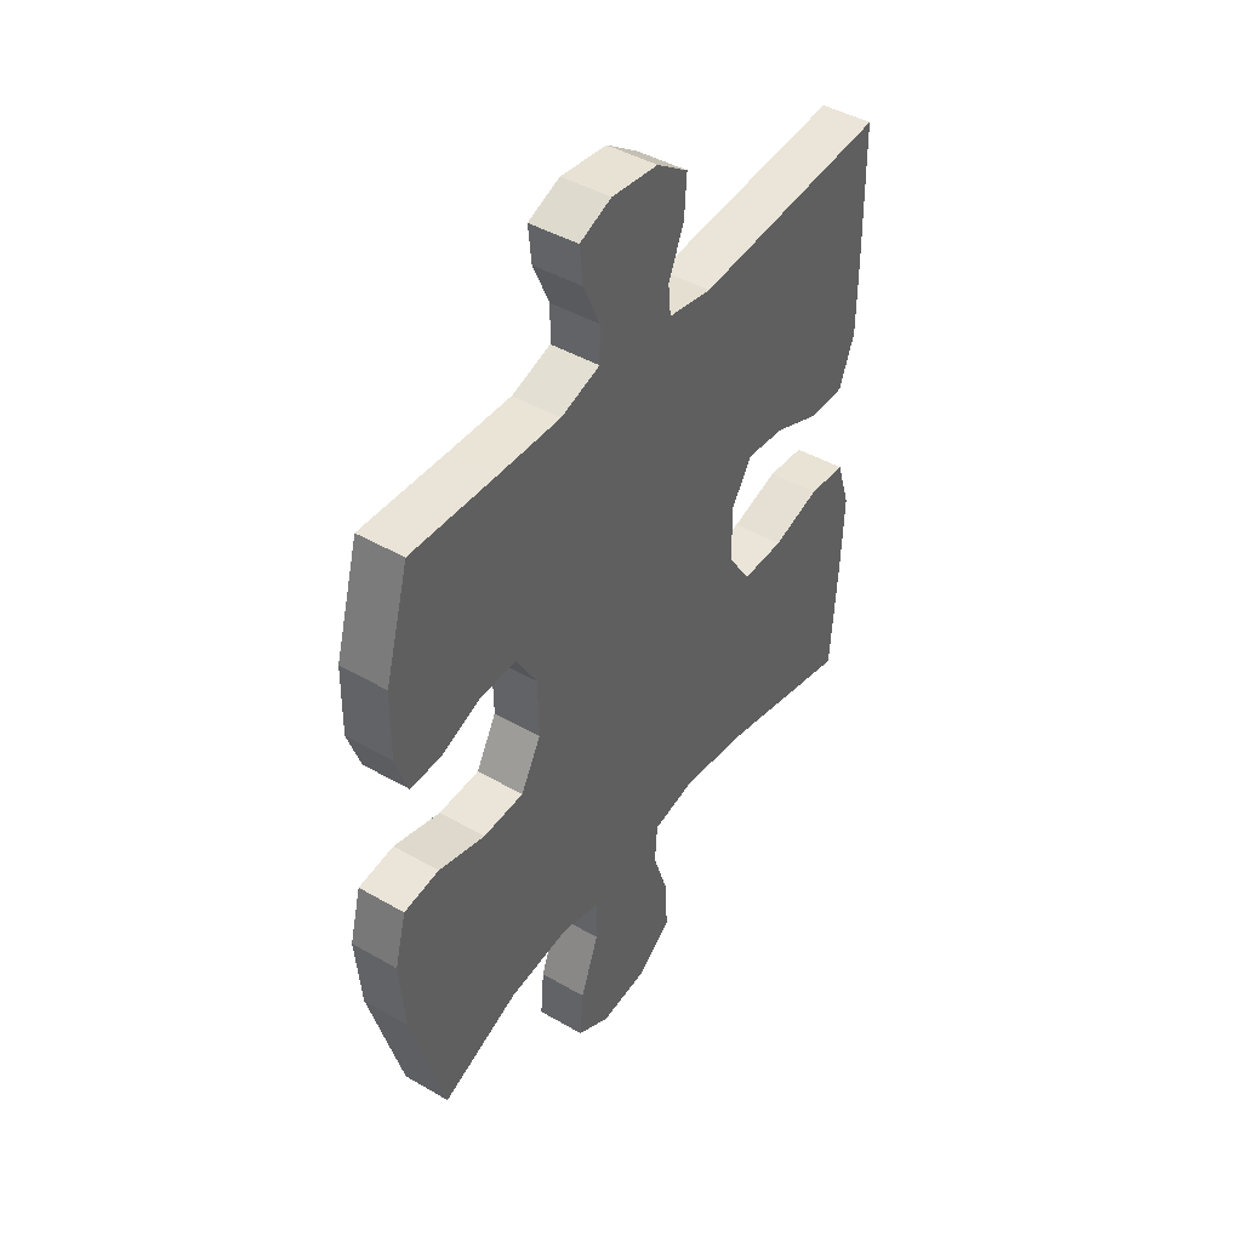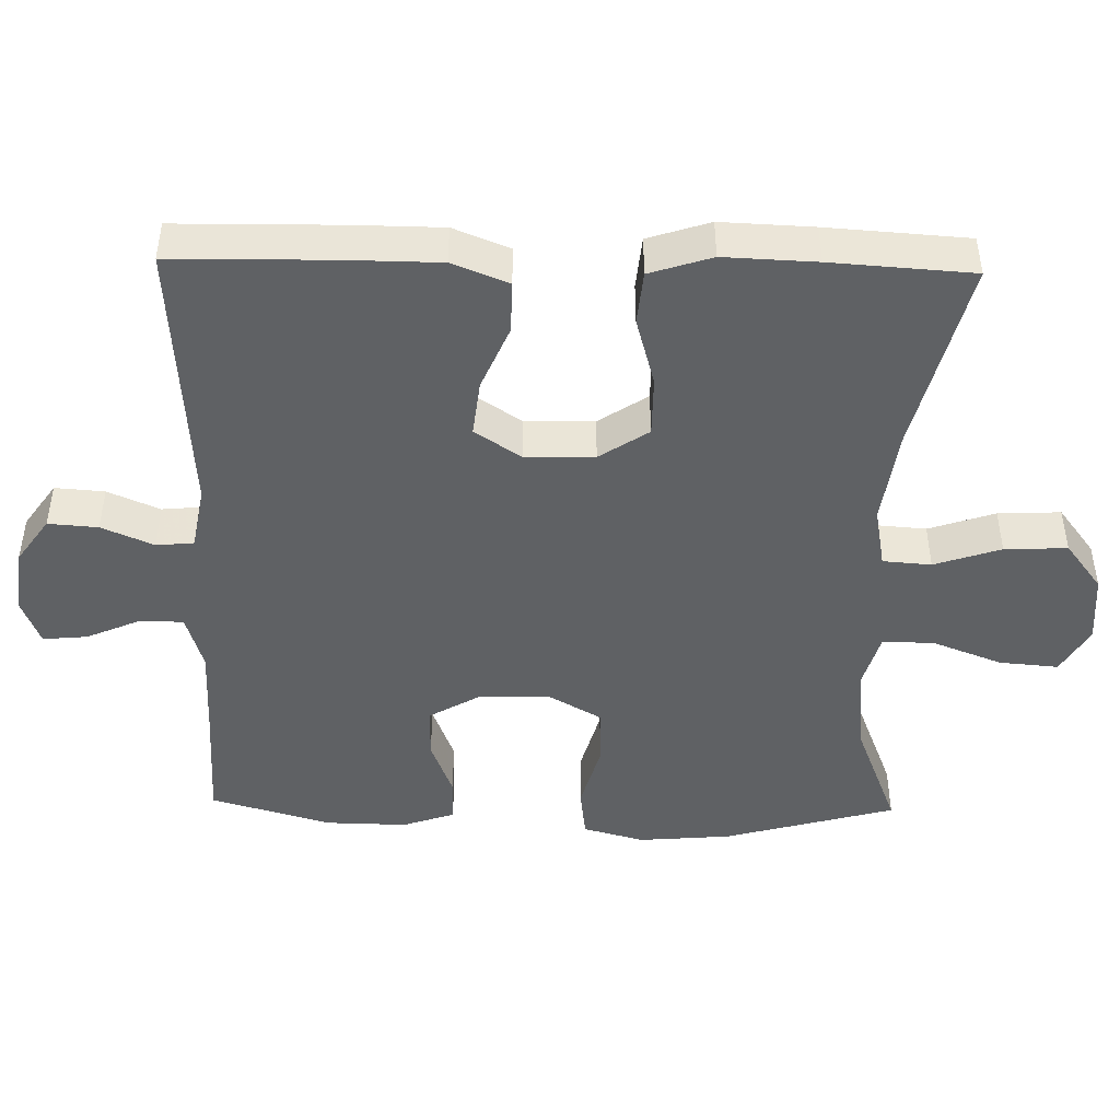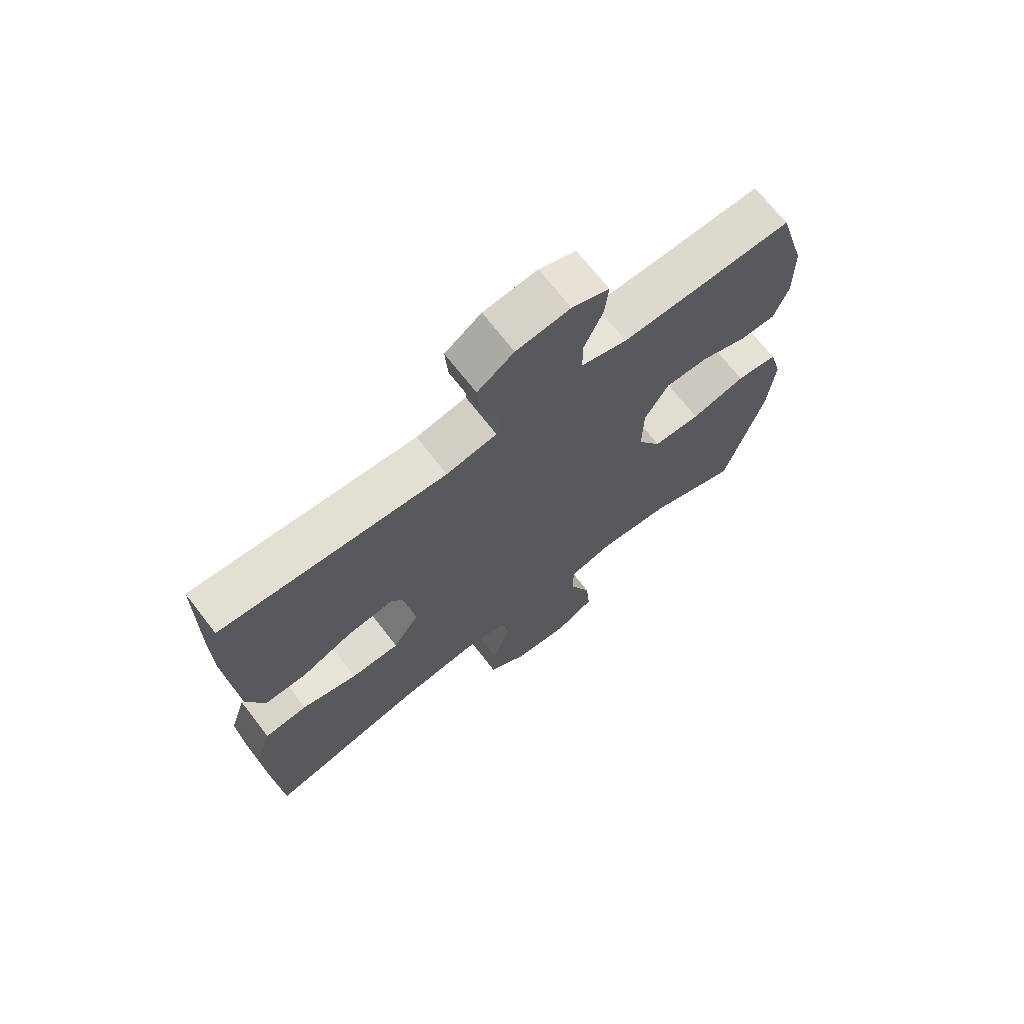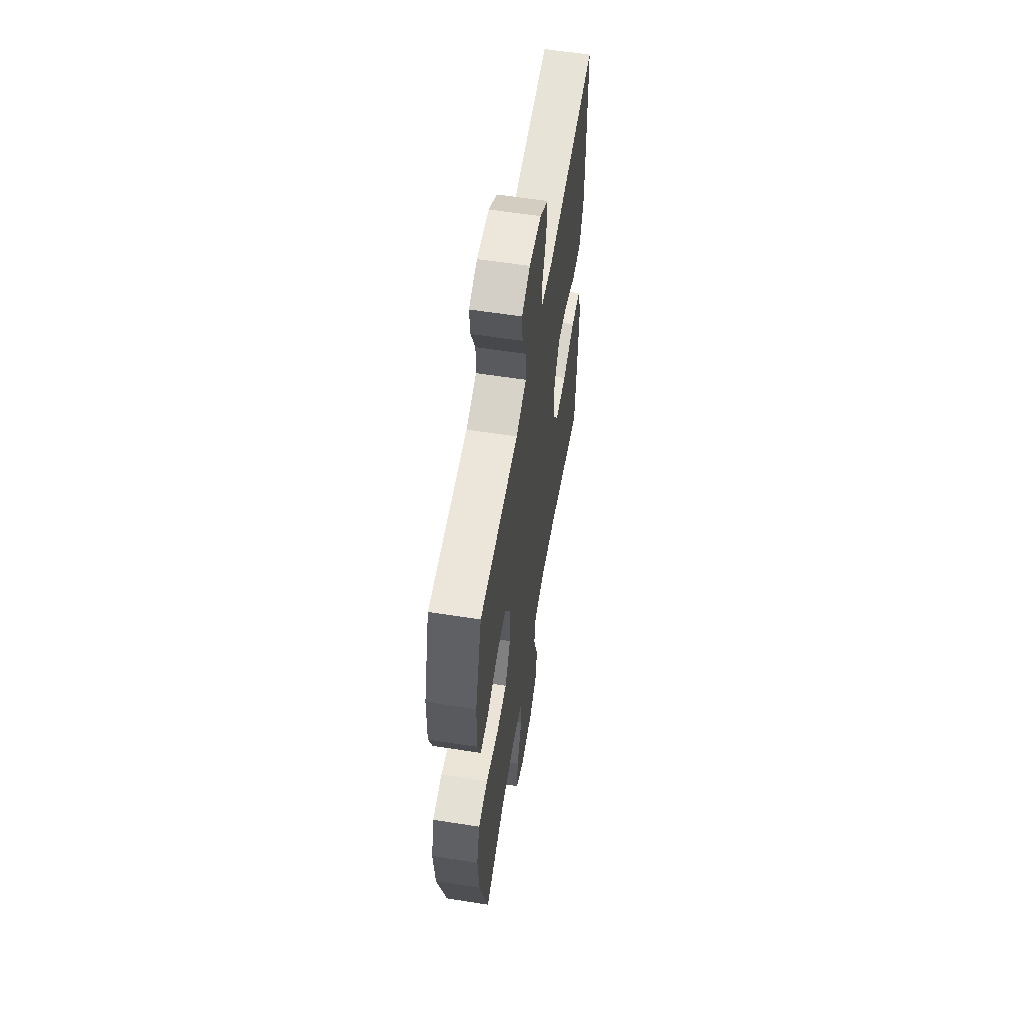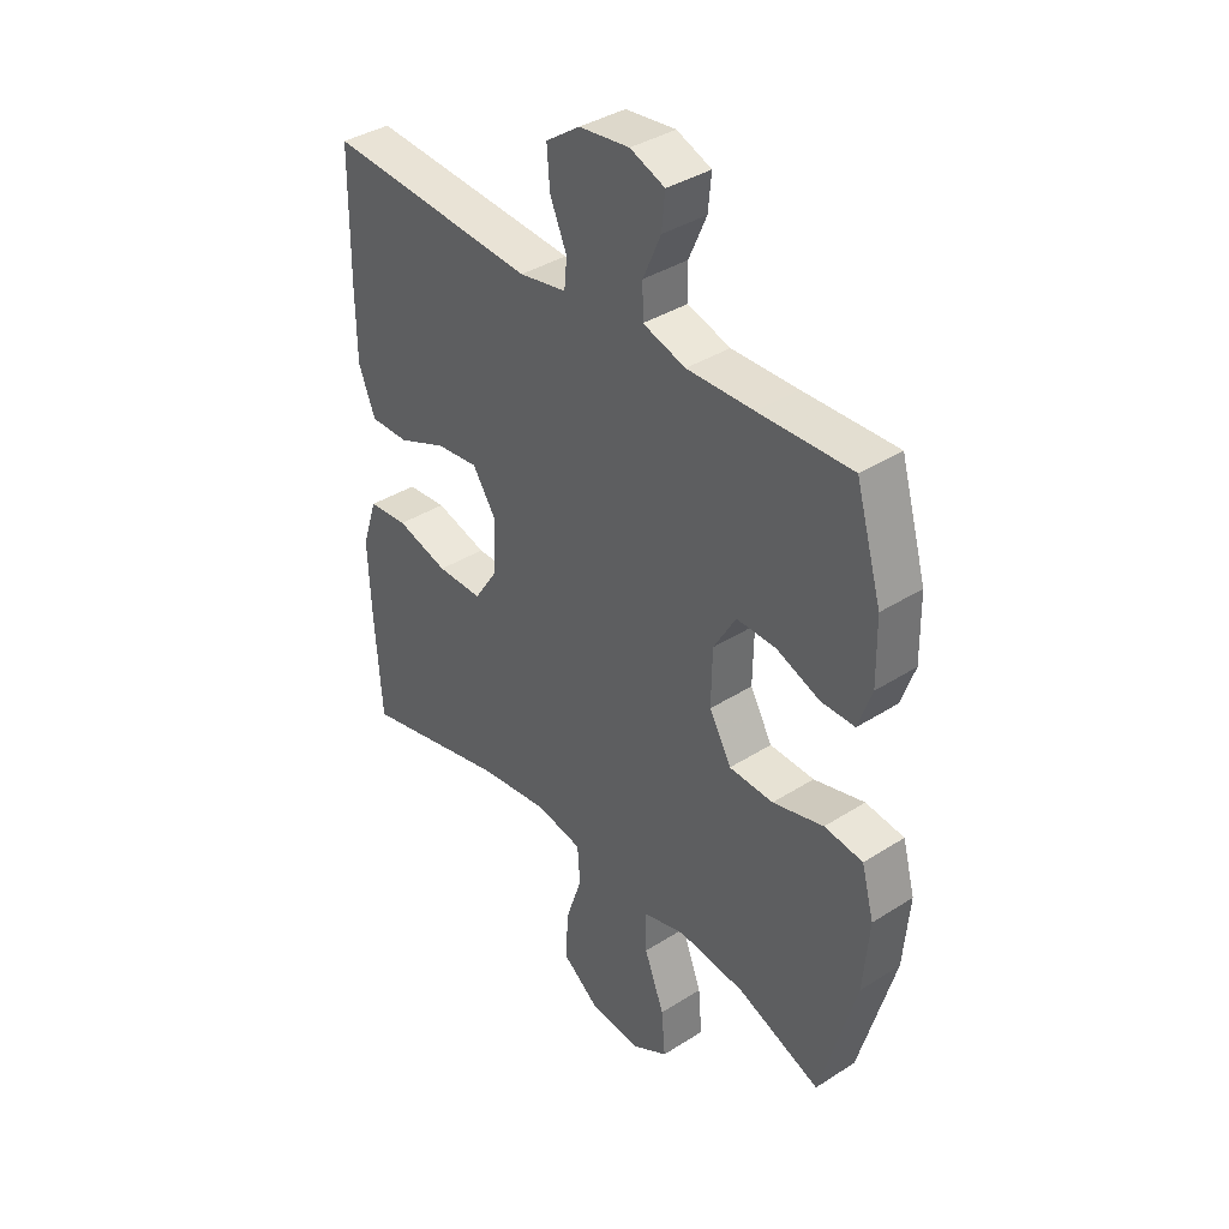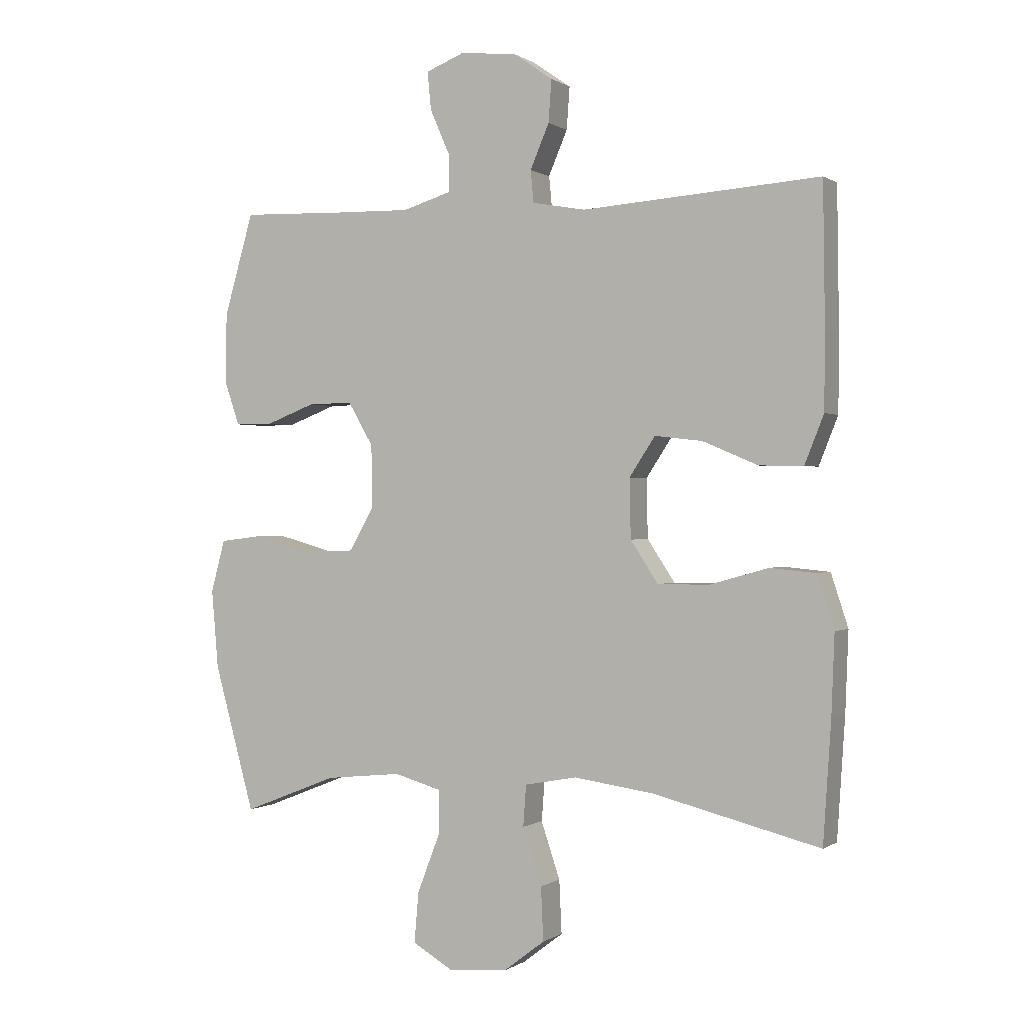
<metadata>
{"format":"obj","ext":"obj","renderer":"f3d","projection":"perspective","resolution":1024,"background":"white","views":[{"elev":44.5,"azim":-56.1,"up":"+Z"},{"elev":-45.8,"azim":88.7,"up":"+Y"},{"elev":70.2,"azim":142.2,"up":"+Z"},{"elev":58.5,"azim":-80.8,"up":"+Z"},{"elev":37.9,"azim":-129.1,"up":"+Z"},{"elev":0.1,"azim":25.6,"up":"+Z"}]}
</metadata>
<code>
v -0.5 0.07 -0.5
v -0.566 0.07 -0.262
v -0.577 0.07 -0.134
v -0.554 0.07 -0.049
v -0.483 0.07 -0.04
v -0.389 0.07 -0.066
v -0.307 0.07 -0.063
v -0.266 0.07 0.009
v -0.268 0.07 0.11
v -0.309 0.07 0.18
v -0.382 0.07 0.179
v -0.463 0.07 0.148
v -0.525 0.07 0.148
v -0.55 0.07 0.22
v -0.548 0.07 0.334
v -0.5 0.07 0.5
v -0.328 0.07 0.494
v -0.205 0.07 0.491
v -0.126 0.07 0.515
v -0.125 0.07 0.575
v -0.158 0.07 0.65
v -0.164 0.07 0.712
v -0.1 0.07 0.737
v -0.007 0.07 0.726
v 0.056 0.07 0.682
v 0.051 0.07 0.613
v 0.02 0.07 0.541
v 0.025 0.07 0.489
v 0.112 0.07 0.473
v 0.5 0.07 0.5
v 0.503 0.07 0.273
v 0.502 0.07 0.148
v 0.471 0.07 0.07
v 0.399 0.07 0.071
v 0.309 0.07 0.109
v 0.231 0.07 0.118
v 0.189 0.07 0.054
v 0.191 0.07 -0.042
v 0.236 0.07 -0.11
v 0.32 0.07 -0.11
v 0.416 0.07 -0.083
v 0.49 0.07 -0.09
v 0.518 0.07 -0.176
v 0.513 0.07 -0.304
v 0.5 0.07 -0.5
v 0.228 0.07 -0.433
v 0.097 0.07 -0.415
v 0.012 0.07 -0.431
v 0.007 0.07 -0.498
v 0.038 0.07 -0.59
v 0.042 0.07 -0.677
v -0.025 0.07 -0.728
v -0.122 0.07 -0.736
v -0.188 0.07 -0.698
v -0.181 0.07 -0.616
v -0.144 0.07 -0.52
v -0.143 0.07 -0.448
v -0.221 0.07 -0.426
v -0.345 0.07 -0.439
v -0.5 0 -0.5
v -0.566 0 -0.262
v -0.577 0 -0.134
v -0.554 0 -0.049
v -0.483 0 -0.04
v -0.389 0 -0.066
v -0.307 0 -0.063
v -0.266 0 0.009
v -0.268 0 0.11
v -0.309 0 0.18
v -0.382 0 0.179
v -0.463 0 0.148
v -0.525 0 0.148
v -0.55 0 0.22
v -0.548 0 0.334
v -0.5 0 0.5
v -0.328 0 0.494
v -0.205 0 0.491
v -0.126 0 0.515
v -0.125 0 0.575
v -0.158 0 0.65
v -0.164 0 0.712
v -0.1 0 0.737
v -0.007 0 0.726
v 0.056 0 0.682
v 0.051 0 0.613
v 0.02 0 0.541
v 0.025 0 0.489
v 0.112 0 0.473
v 0.5 0 0.5
v 0.503 0 0.273
v 0.502 0 0.148
v 0.471 0 0.07
v 0.399 0 0.071
v 0.309 0 0.109
v 0.231 0 0.118
v 0.189 0 0.054
v 0.191 0 -0.042
v 0.236 0 -0.11
v 0.32 0 -0.11
v 0.416 0 -0.083
v 0.49 0 -0.09
v 0.518 0 -0.176
v 0.513 0 -0.304
v 0.5 0 -0.5
v 0.228 0 -0.433
v 0.097 0 -0.415
v 0.012 0 -0.431
v 0.007 0 -0.498
v 0.038 0 -0.59
v 0.042 0 -0.677
v -0.025 0 -0.728
v -0.122 0 -0.736
v -0.188 0 -0.698
v -0.181 0 -0.616
v -0.144 0 -0.52
v -0.143 0 -0.448
v -0.221 0 -0.426
v -0.345 0 -0.439
f 54 55 56
f 53 54 56
f 52 53 56
f 51 52 56
f 50 51 56
f 49 50 56
f 48 49 56 57
f 47 48 57 58
f 44 45 46
f 43 44 46
f 42 43 46
f 41 42 46
f 40 41 46
f 39 40 46 47
f 38 39 47 58
f 33 34 35
f 32 33 35
f 31 32 35
f 30 31 35
f 29 30 35
f 28 29 35 36
f 25 26 27
f 24 25 27
f 23 24 27
f 22 23 27
f 21 22 27
f 20 21 27
f 19 20 27 28
f 28 36 37
f 19 28 37
f 18 19 37
f 15 16 17
f 14 15 17
f 13 14 17
f 12 13 17
f 11 12 17
f 10 11 17 18
f 4 5 6
f 3 4 6
f 2 3 6
f 1 2 6
f 59 1 6
f 59 6 7
f 58 59 7 8
f 38 58 8 9
f 18 37 38
f 10 18 38
f 9 10 38
f 115 114 113
f 115 113 112
f 115 112 111
f 115 111 110
f 115 110 109
f 115 109 108
f 116 115 108 107
f 117 116 107 106
f 105 104 103
f 105 103 102
f 105 102 101
f 105 101 100
f 105 100 99
f 106 105 99 98
f 117 106 98 97
f 94 93 92
f 94 92 91
f 94 91 90
f 94 90 89
f 94 89 88
f 95 94 88 87
f 86 85 84
f 86 84 83
f 86 83 82
f 86 82 81
f 86 81 80
f 86 80 79
f 87 86 79 78
f 96 95 87
f 96 87 78
f 96 78 77
f 76 75 74
f 76 74 73
f 76 73 72
f 76 72 71
f 76 71 70
f 77 76 70 69
f 65 64 63
f 65 63 62
f 65 62 61
f 65 61 60
f 65 60 118
f 66 65 118
f 67 66 118 117
f 68 67 117 97
f 97 96 77
f 97 77 69
f 97 69 68
f 1 60 61 2
f 2 61 62 3
f 3 62 63 4
f 4 63 64 5
f 5 64 65 6
f 6 65 66 7
f 7 66 67 8
f 8 67 68 9
f 9 68 69 10
f 10 69 70 11
f 11 70 71 12
f 12 71 72 13
f 13 72 73 14
f 14 73 74 15
f 15 74 75 16
f 16 75 76 17
f 17 76 77 18
f 18 77 78 19
f 19 78 79 20
f 20 79 80 21
f 21 80 81 22
f 22 81 82 23
f 23 82 83 24
f 24 83 84 25
f 25 84 85 26
f 26 85 86 27
f 27 86 87 28
f 28 87 88 29
f 29 88 89 30
f 30 89 90 31
f 31 90 91 32
f 32 91 92 33
f 33 92 93 34
f 34 93 94 35
f 35 94 95 36
f 36 95 96 37
f 37 96 97 38
f 38 97 98 39
f 39 98 99 40
f 40 99 100 41
f 41 100 101 42
f 42 101 102 43
f 43 102 103 44
f 44 103 104 45
f 45 104 105 46
f 46 105 106 47
f 47 106 107 48
f 48 107 108 49
f 49 108 109 50
f 50 109 110 51
f 51 110 111 52
f 52 111 112 53
f 53 112 113 54
f 54 113 114 55
f 55 114 115 56
f 56 115 116 57
f 57 116 117 58
f 58 117 118 59
f 59 118 60 1

</code>
